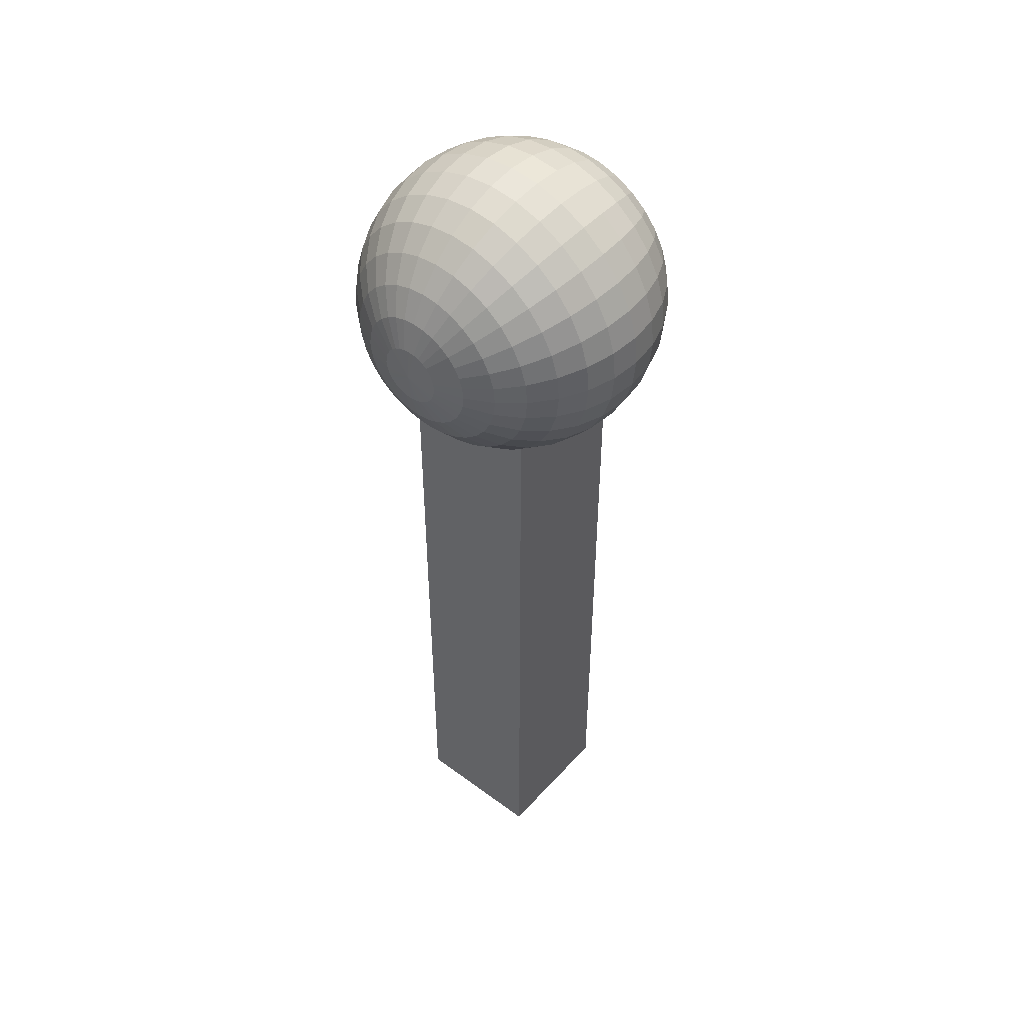
<metadata>
{"format":"obj","ext":"obj","renderer":"f3d","projection":"perspective","resolution":1024,"background":"white","views":[{"elev":48.1,"azim":39.7,"up":"+Z"}]}
</metadata>
<code>
o Sphere
v -0.08708 0.4378 1.317
v -0.1708 0.4124 1.317
v -0.248 0.3711 1.317
v -0.3156 0.3156 1.317
v -0.3711 0.248 1.317
v -0.4124 0.1708 1.317
v -0.4378 0.08708 1.317
v -0.4463 0 1.317
v -0.4378 -0.08708 1.317
v -0.4124 -0.1708 1.317
v -0.3711 -0.248 1.317
v -0.3156 -0.3156 1.317
v -0.248 -0.3711 1.317
v -0.1708 -0.4124 1.317
v -0.08708 -0.4378 1.317
v -0.0854 0.4378 1.3
v -0.1675 0.4124 1.284
v -0.2432 0.3711 1.269
v -0.3095 0.3156 1.255
v -0.364 0.248 1.245
v -0.4044 0.1708 1.237
v -0.4294 0.08708 1.232
v -0.4378 0 1.23
v -0.4294 -0.08708 1.232
v -0.4044 -0.1708 1.237
v -0.364 -0.248 1.245
v -0.3095 -0.3156 1.255
v -0.2432 -0.3711 1.269
v -0.1675 -0.4124 1.284
v -0.0854 -0.4378 1.3
v -0.08045 0.4378 1.284
v -0.1578 0.4124 1.252
v -0.2291 0.3711 1.222
v -0.2916 0.3156 1.196
v -0.3429 0.248 1.175
v -0.381 0.1708 1.159
v -0.4044 0.08708 1.15
v -0.4124 0 1.146
v -0.4044 -0.08708 1.15
v -0.381 -0.1708 1.159
v -0.3429 -0.248 1.175
v -0.2916 -0.3156 1.196
v -0.2291 -0.3711 1.222
v -0.1578 -0.4124 1.252
v -0.08045 -0.4378 1.284
v -0.0724 0.4378 1.269
v -0.142 0.4124 1.222
v -0.2062 0.3711 1.179
v -0.2624 0.3156 1.142
v -0.3086 0.248 1.111
v -0.3429 0.1708 1.088
v -0.364 0.08708 1.074
v -0.3711 0 1.069
v -0.364 -0.08708 1.074
v -0.3429 -0.1708 1.088
v -0.3086 -0.248 1.111
v -0.2624 -0.3156 1.142
v -0.2062 -0.3711 1.179
v -0.142 -0.4124 1.222
v -0.0724 -0.4378 1.269
v -0.06157 0.4378 1.255
v -0.1208 0.4124 1.196
v -0.1753 0.3711 1.142
v -0.2232 0.3156 1.094
v -0.2624 0.248 1.055
v -0.2916 0.1708 1.025
v -0.3095 0.08708 1.007
v -0.3156 0 1.001
v -0.3095 -0.08708 1.007
v -0.2916 -0.1708 1.025
v -0.2624 -0.248 1.055
v -0.2232 -0.3156 1.094
v -0.1753 -0.3711 1.142
v -0.1208 -0.4124 1.196
v -0.06157 -0.4378 1.255
v -0.04838 0.4378 1.245
v -0.09489 0.4124 1.175
v -0.1378 0.3711 1.111
v -0.1753 0.3156 1.055
v -0.2062 0.248 1.008
v -0.2291 0.1708 0.9742
v -0.2432 0.08708 0.953
v -0.248 0 0.9459
v -0.2432 -0.08708 0.953
v -0.2291 -0.1708 0.9742
v -0.2062 -0.248 1.008
v -0.1753 -0.3156 1.055
v -0.1378 -0.3711 1.111
v -0.09489 -0.4124 1.175
v -0.04838 -0.4378 1.245
v -0.03332 0.4378 1.237
v -0.06537 0.4124 1.159
v -0.09489 0.3711 1.088
v -0.1208 0.3156 1.025
v -0.142 0.248 0.9742
v -0.1578 0.1708 0.9361
v -0.1675 0.08708 0.9126
v -0.1708 0 0.9047
v -0.1675 -0.08708 0.9126
v -0.1578 -0.1708 0.9361
v -0.142 -0.248 0.9742
v -0.1208 -0.3156 1.025
v -0.09489 -0.3711 1.088
v -0.06537 -0.4124 1.159
v -0.03332 -0.4378 1.237
v -0.01699 0.4378 1.232
v -0.03332 0.4124 1.15
v -0.04838 0.3711 1.074
v -0.06157 0.3156 1.007
v -0.0724 0.248 0.953
v -0.08045 0.1708 0.9126
v -0.0854 0.08708 0.8877
v -0.08708 0 0.8793
v -0.0854 -0.08708 0.8877
v -0.08045 -0.1708 0.9126
v -0.0724 -0.248 0.953
v -0.06157 -0.3156 1.007
v -0.04838 -0.3711 1.074
v -0.03332 -0.4124 1.15
v -0.01699 -0.4378 1.232
v 0 0.4378 1.23
v 0 0.4124 1.146
v 0 0.3711 1.069
v 0 0.3156 1.001
v 0 0.248 0.9459
v 0 0.1708 0.9047
v 0 0.08708 0.8793
v 0 0 0.8707
v 0 -0.08708 0.8793
v 0 -0.1708 0.9047
v 0 -0.248 0.9459
v 0 -0.3156 1.001
v 0 -0.3711 1.069
v 0 -0.4124 1.146
v 0 -0.4378 1.23
v 0.01699 0.4378 1.232
v 0.03332 0.4124 1.15
v 0.04838 0.3711 1.074
v 0.06157 0.3156 1.007
v 0.0724 0.248 0.953
v 0.08045 0.1708 0.9126
v 0.0854 0.08708 0.8877
v 0.08708 0 0.8793
v 0.0854 -0.08708 0.8877
v 0.08045 -0.1708 0.9126
v 0.0724 -0.248 0.953
v 0.06157 -0.3156 1.007
v 0.04838 -0.3711 1.074
v 0.03332 -0.4124 1.15
v 0.01699 -0.4378 1.232
v 0.03332 0.4378 1.237
v 0.06537 0.4124 1.159
v 0.09489 0.3711 1.088
v 0.1208 0.3156 1.025
v 0.142 0.248 0.9742
v 0.1578 0.1708 0.9361
v 0.1675 0.08708 0.9126
v 0.1708 0 0.9047
v 0.1675 -0.08708 0.9126
v 0.1578 -0.1708 0.9361
v 0.142 -0.248 0.9742
v 0.1208 -0.3156 1.025
v 0.09489 -0.3711 1.088
v 0.06537 -0.4124 1.159
v 0.03332 -0.4378 1.237
v 0.04838 0.4378 1.245
v 0.09489 0.4124 1.175
v 0.1378 0.3711 1.111
v 0.1753 0.3156 1.055
v 0.2062 0.248 1.008
v 0.2291 0.1708 0.9742
v 0.2432 0.08708 0.953
v 0.248 0 0.9459
v 0.2432 -0.08708 0.953
v 0.2291 -0.1708 0.9742
v 0.2062 -0.248 1.008
v 0.1753 -0.3156 1.055
v 0.1378 -0.3711 1.111
v 0.09489 -0.4124 1.175
v 0.04838 -0.4378 1.245
v 0.06157 0.4378 1.255
v 0.1208 0.4124 1.196
v 0.1753 0.3711 1.142
v 0.2232 0.3156 1.094
v 0.2624 0.248 1.055
v 0.2916 0.1708 1.025
v 0.3095 0.08708 1.007
v 0.3156 0 1.001
v 0.3095 -0.08708 1.007
v 0.2916 -0.1708 1.025
v 0.2624 -0.248 1.055
v 0.2232 -0.3156 1.094
v 0.1753 -0.3711 1.142
v 0.1208 -0.4124 1.196
v 0.06157 -0.4378 1.255
v 0.0724 0.4378 1.269
v 0.142 0.4124 1.222
v 0.2062 0.3711 1.179
v 0.2624 0.3156 1.142
v 0.3086 0.248 1.111
v 0.3429 0.1708 1.088
v 0.364 0.08708 1.074
v 0.3711 0 1.069
v 0.364 -0.08708 1.074
v 0.3429 -0.1708 1.088
v 0.3086 -0.248 1.111
v 0.2624 -0.3156 1.142
v 0.2062 -0.3711 1.179
v 0.142 -0.4124 1.222
v 0.0724 -0.4378 1.269
v 0.08045 0.4378 1.284
v 0.1578 0.4124 1.252
v 0.2291 0.3711 1.222
v 0.2916 0.3156 1.196
v 0.3429 0.248 1.175
v 0.381 0.1708 1.159
v 0.4044 0.08708 1.15
v 0.4124 0 1.146
v 0.4044 -0.08708 1.15
v 0.381 -0.1708 1.159
v 0.3429 -0.248 1.175
v 0.2916 -0.3156 1.196
v 0.2291 -0.3711 1.222
v 0.1578 -0.4124 1.252
v 0.08045 -0.4378 1.284
v 0.0854 0.4378 1.3
v 0.1675 0.4124 1.284
v 0.2432 0.3711 1.269
v 0.3095 0.3156 1.255
v 0.364 0.248 1.245
v 0.4044 0.1708 1.237
v 0.4294 0.08708 1.232
v 0.4378 0 1.23
v 0.4294 -0.08708 1.232
v 0.4044 -0.1708 1.237
v 0.364 -0.248 1.245
v 0.3095 -0.3156 1.255
v 0.2432 -0.3711 1.269
v 0.1675 -0.4124 1.284
v 0.0854 -0.4378 1.3
v 0.08708 0.4378 1.317
v 0.1708 0.4124 1.317
v 0.248 0.3711 1.317
v 0.3156 0.3156 1.317
v 0.3711 0.248 1.317
v 0.4124 0.1708 1.317
v 0.4378 0.08708 1.317
v 0.4463 0 1.317
v 0.4378 -0.08708 1.317
v 0.4124 -0.1708 1.317
v 0.3711 -0.248 1.317
v 0.3156 -0.3156 1.317
v 0.248 -0.3711 1.317
v 0.1708 -0.4124 1.317
v 0.08708 -0.4378 1.317
v 0.0854 0.4378 1.334
v 0.1675 0.4124 1.35
v 0.2432 0.3711 1.365
v 0.3095 0.3156 1.379
v 0.364 0.248 1.389
v 0.4044 0.1708 1.397
v 0.4294 0.08708 1.402
v 0.4378 0 1.404
v 0.4294 -0.08708 1.402
v 0.4044 -0.1708 1.397
v 0.364 -0.248 1.389
v 0.3095 -0.3156 1.379
v 0.2432 -0.3711 1.365
v 0.1675 -0.4124 1.35
v 0.0854 -0.4378 1.334
v 0.08045 0.4378 1.35
v 0.1578 0.4124 1.382
v 0.2291 0.3711 1.412
v 0.2916 0.3156 1.438
v 0.3429 0.248 1.459
v 0.381 0.1708 1.475
v 0.4044 0.08708 1.485
v 0.4124 0 1.488
v 0.4044 -0.08708 1.485
v 0.381 -0.1708 1.475
v 0.3429 -0.248 1.459
v 0.2916 -0.3156 1.438
v 0.2291 -0.3711 1.412
v 0.1578 -0.4124 1.382
v 0.08045 -0.4378 1.35
v 0.0724 0.4378 1.365
v 0.142 0.4124 1.412
v 0.2062 0.3711 1.455
v 0.2624 0.3156 1.492
v 0.3086 0.248 1.523
v 0.3429 0.1708 1.546
v 0.364 0.08708 1.56
v 0.3711 0 1.565
v 0.364 -0.08708 1.56
v 0.3429 -0.1708 1.546
v 0.3086 -0.248 1.523
v 0.2624 -0.3156 1.492
v 0.2062 -0.3711 1.455
v 0.142 -0.4124 1.412
v 0.0724 -0.4378 1.365
v 0.06157 0.4378 1.379
v 0.1208 0.4124 1.438
v 0.1753 0.3711 1.492
v 0.2232 0.3156 1.54
v 0.2624 0.248 1.579
v 0.2916 0.1708 1.609
v 0.3095 0.08708 1.627
v 0.3156 0 1.633
v 0.3095 -0.08708 1.627
v 0.2916 -0.1708 1.609
v 0.2624 -0.248 1.579
v 0.2232 -0.3156 1.54
v 0.1753 -0.3711 1.492
v 0.1208 -0.4124 1.438
v 0.06157 -0.4378 1.379
v 0.04838 0.4378 1.389
v 0.09489 0.4124 1.459
v 0.1378 0.3711 1.523
v 0.1753 0.3156 1.579
v 0.2062 0.248 1.626
v 0.2291 0.1708 1.66
v 0.2432 0.08708 1.681
v 0.248 0 1.688
v 0.2432 -0.08708 1.681
v 0.2291 -0.1708 1.66
v 0.2062 -0.248 1.626
v 0.1753 -0.3156 1.579
v 0.1378 -0.3711 1.523
v 0.09489 -0.4124 1.459
v 0.04838 -0.4378 1.389
v 0 -0.4463 1.317
v 0.03332 0.4378 1.397
v 0.06537 0.4124 1.475
v 0.09489 0.3711 1.546
v 0.1208 0.3156 1.609
v 0.142 0.248 1.66
v 0.1578 0.1708 1.698
v 0.1675 0.08708 1.721
v 0.1708 0 1.729
v 0.1675 -0.08708 1.721
v 0.1578 -0.1708 1.698
v 0.142 -0.248 1.66
v 0.1208 -0.3156 1.609
v 0.09489 -0.3711 1.546
v 0.06537 -0.4124 1.475
v 0.03332 -0.4378 1.397
v 0.01699 0.4378 1.402
v 0.03332 0.4124 1.485
v 0.04838 0.3711 1.56
v 0.06157 0.3156 1.627
v 0.0724 0.248 1.681
v 0.08045 0.1708 1.721
v 0.0854 0.08708 1.746
v 0.08708 0 1.755
v 0.0854 -0.08708 1.746
v 0.08045 -0.1708 1.721
v 0.0724 -0.248 1.681
v 0.06157 -0.3156 1.627
v 0.04838 -0.3711 1.56
v 0.03332 -0.4124 1.485
v 0.01699 -0.4378 1.402
v 0 0.4378 1.404
v 0 0.4124 1.488
v 0 0.3711 1.565
v 0 0.3156 1.633
v 0 0.248 1.688
v 0 0.1708 1.729
v 0 0.08708 1.755
v 0 0 1.763
v 0 -0.08708 1.755
v 0 -0.1708 1.729
v 0 -0.248 1.688
v 0 -0.3156 1.633
v 0 -0.3711 1.565
v 0 -0.4124 1.488
v 0 -0.4378 1.404
v -0.01699 0.4378 1.402
v -0.03332 0.4124 1.485
v -0.04838 0.3711 1.56
v -0.06157 0.3156 1.627
v -0.0724 0.248 1.681
v -0.08045 0.1708 1.721
v -0.0854 0.08708 1.746
v -0.08708 0 1.755
v -0.0854 -0.08708 1.746
v -0.08045 -0.1708 1.721
v -0.0724 -0.248 1.681
v -0.06157 -0.3156 1.627
v -0.04838 -0.3711 1.56
v -0.03332 -0.4124 1.485
v -0.01699 -0.4378 1.402
v -0.03332 0.4378 1.397
v -0.06537 0.4124 1.475
v -0.09489 0.3711 1.546
v -0.1208 0.3156 1.609
v -0.142 0.248 1.66
v -0.1578 0.1708 1.698
v -0.1675 0.08708 1.721
v -0.1708 0 1.729
v -0.1675 -0.08708 1.721
v -0.1578 -0.1708 1.698
v -0.142 -0.248 1.66
v -0.1208 -0.3156 1.609
v -0.09489 -0.3711 1.546
v -0.06537 -0.4124 1.475
v -0.03332 -0.4378 1.397
v -0.04838 0.4378 1.389
v -0.09489 0.4124 1.459
v -0.1378 0.3711 1.523
v -0.1753 0.3156 1.579
v -0.2062 0.248 1.626
v -0.2291 0.1708 1.66
v -0.2432 0.08708 1.681
v -0.248 0 1.688
v -0.2432 -0.08708 1.681
v -0.2291 -0.1708 1.66
v -0.2062 -0.248 1.626
v -0.1753 -0.3156 1.579
v -0.1378 -0.3711 1.523
v -0.09489 -0.4124 1.459
v -0.04838 -0.4378 1.389
v -0.06157 0.4378 1.379
v -0.1208 0.4124 1.438
v -0.1753 0.3711 1.492
v -0.2232 0.3156 1.54
v -0.2624 0.248 1.579
v -0.2916 0.1708 1.609
v -0.3095 0.08708 1.627
v -0.3156 0 1.633
v -0.3095 -0.08708 1.627
v -0.2916 -0.1708 1.609
v -0.2624 -0.248 1.579
v -0.2232 -0.3156 1.54
v -0.1753 -0.3711 1.492
v -0.1208 -0.4124 1.438
v -0.06157 -0.4378 1.379
v -0.0724 0.4378 1.365
v -0.142 0.4124 1.412
v -0.2062 0.3711 1.455
v -0.2624 0.3156 1.492
v -0.3086 0.248 1.523
v -0.3429 0.1708 1.546
v -0.364 0.08708 1.56
v -0.3711 0 1.565
v -0.364 -0.08708 1.56
v -0.3429 -0.1708 1.546
v -0.3086 -0.248 1.523
v -0.2624 -0.3156 1.492
v -0.2062 -0.3711 1.455
v -0.142 -0.4124 1.412
v -0.0724 -0.4378 1.365
v 0 0.4463 1.317
v -0.08045 0.4378 1.35
v -0.1578 0.4124 1.382
v -0.2291 0.3711 1.412
v -0.2916 0.3156 1.438
v -0.3429 0.248 1.459
v -0.381 0.1708 1.475
v -0.4044 0.08708 1.485
v -0.4124 0 1.488
v -0.4044 -0.08708 1.485
v -0.381 -0.1708 1.475
v -0.3429 -0.248 1.459
v -0.2916 -0.3156 1.438
v -0.2291 -0.3711 1.412
v -0.1578 -0.4124 1.382
v -0.08045 -0.4378 1.35
v -0.0854 0.4378 1.334
v -0.1675 0.4124 1.35
v -0.2432 0.3711 1.365
v -0.3095 0.3156 1.379
v -0.364 0.248 1.389
v -0.4044 0.1708 1.397
v -0.4294 0.08708 1.402
v -0.4378 0 1.404
v -0.4294 -0.08708 1.402
v -0.4044 -0.1708 1.397
v -0.364 -0.248 1.389
v -0.3095 -0.3156 1.379
v -0.2432 -0.3711 1.365
v -0.1675 -0.4124 1.35
v -0.0854 -0.4378 1.334
f 12 11 26 27
f 5 4 19 20
f 13 12 27 28
f 6 5 20 21
f 14 13 28 29
f 7 6 21 22
f 15 14 29 30
f 8 7 22 23
f 9 8 23 24
f 2 1 16 17
f 10 9 24 25
f 3 2 17 18
f 11 10 25 26
f 4 3 18 19
f 26 25 40 41
f 19 18 33 34
f 27 26 41 42
f 20 19 34 35
f 28 27 42 43
f 21 20 35 36
f 29 28 43 44
f 22 21 36 37
f 30 29 44 45
f 23 22 37 38
f 24 23 38 39
f 17 16 31 32
f 25 24 39 40
f 18 17 32 33
f 45 44 59 60
f 38 37 52 53
f 39 38 53 54
f 32 31 46 47
f 40 39 54 55
f 33 32 47 48
f 41 40 55 56
f 34 33 48 49
f 42 41 56 57
f 35 34 49 50
f 43 42 57 58
f 36 35 50 51
f 44 43 58 59
f 37 36 51 52
f 49 48 63 64
f 57 56 71 72
f 50 49 64 65
f 58 57 72 73
f 51 50 65 66
f 59 58 73 74
f 52 51 66 67
f 60 59 74 75
f 53 52 67 68
f 54 53 68 69
f 47 46 61 62
f 55 54 69 70
f 48 47 62 63
f 56 55 70 71
f 68 67 82 83
f 69 68 83 84
f 62 61 76 77
f 70 69 84 85
f 63 62 77 78
f 71 70 85 86
f 64 63 78 79
f 72 71 86 87
f 65 64 79 80
f 73 72 87 88
f 66 65 80 81
f 74 73 88 89
f 67 66 81 82
f 75 74 89 90
f 87 86 101 102
f 80 79 94 95
f 88 87 102 103
f 81 80 95 96
f 89 88 103 104
f 82 81 96 97
f 90 89 104 105
f 83 82 97 98
f 84 83 98 99
f 77 76 91 92
f 85 84 99 100
f 78 77 92 93
f 86 85 100 101
f 79 78 93 94
f 99 98 113 114
f 92 91 106 107
f 100 99 114 115
f 93 92 107 108
f 101 100 115 116
f 94 93 108 109
f 102 101 116 117
f 95 94 109 110
f 103 102 117 118
f 96 95 110 111
f 104 103 118 119
f 97 96 111 112
f 105 104 119 120
f 98 97 112 113
f 118 117 132 133
f 111 110 125 126
f 119 118 133 134
f 112 111 126 127
f 120 119 134 135
f 113 112 127 128
f 114 113 128 129
f 107 106 121 122
f 115 114 129 130
f 108 107 122 123
f 116 115 130 131
f 109 108 123 124
f 117 116 131 132
f 110 109 124 125
f 122 121 136 137
f 130 129 144 145
f 123 122 137 138
f 131 130 145 146
f 124 123 138 139
f 132 131 146 147
f 125 124 139 140
f 133 132 147 148
f 126 125 140 141
f 134 133 148 149
f 127 126 141 142
f 135 134 149 150
f 128 127 142 143
f 129 128 143 144
f 141 140 155 156
f 149 148 163 164
f 142 141 156 157
f 150 149 164 165
f 143 142 157 158
f 144 143 158 159
f 137 136 151 152
f 145 144 159 160
f 138 137 152 153
f 146 145 160 161
f 139 138 153 154
f 147 146 161 162
f 140 139 154 155
f 148 147 162 163
f 160 159 174 175
f 153 152 167 168
f 161 160 175 176
f 154 153 168 169
f 162 161 176 177
f 155 154 169 170
f 163 162 177 178
f 156 155 170 171
f 164 163 178 179
f 157 156 171 172
f 165 164 179 180
f 158 157 172 173
f 159 158 173 174
f 152 151 166 167
f 179 178 193 194
f 172 171 186 187
f 180 179 194 195
f 173 172 187 188
f 174 173 188 189
f 167 166 181 182
f 175 174 189 190
f 168 167 182 183
f 176 175 190 191
f 169 168 183 184
f 177 176 191 192
f 170 169 184 185
f 178 177 192 193
f 171 170 185 186
f 183 182 197 198
f 191 190 205 206
f 184 183 198 199
f 192 191 206 207
f 185 184 199 200
f 193 192 207 208
f 186 185 200 201
f 194 193 208 209
f 187 186 201 202
f 195 194 209 210
f 188 187 202 203
f 189 188 203 204
f 182 181 196 197
f 190 189 204 205
f 202 201 216 217
f 210 209 224 225
f 203 202 217 218
f 204 203 218 219
f 197 196 211 212
f 205 204 219 220
f 198 197 212 213
f 206 205 220 221
f 199 198 213 214
f 207 206 221 222
f 200 199 214 215
f 208 207 222 223
f 201 200 215 216
f 209 208 223 224
f 221 220 235 236
f 214 213 228 229
f 222 221 236 237
f 215 214 229 230
f 223 222 237 238
f 216 215 230 231
f 224 223 238 239
f 217 216 231 232
f 225 224 239 240
f 218 217 232 233
f 219 218 233 234
f 212 211 226 227
f 220 219 234 235
f 213 212 227 228
f 240 239 254 255
f 233 232 247 248
f 234 233 248 249
f 227 226 241 242
f 235 234 249 250
f 228 227 242 243
f 236 235 250 251
f 229 228 243 244
f 237 236 251 252
f 230 229 244 245
f 238 237 252 253
f 231 230 245 246
f 239 238 253 254
f 232 231 246 247
f 252 251 266 267
f 245 244 259 260
f 253 252 267 268
f 246 245 260 261
f 254 253 268 269
f 247 246 261 262
f 255 254 269 270
f 248 247 262 263
f 249 248 263 264
f 242 241 256 257
f 250 249 264 265
f 243 242 257 258
f 251 250 265 266
f 244 243 258 259
f 264 263 278 279
f 257 256 271 272
f 265 264 279 280
f 258 257 272 273
f 266 265 280 281
f 259 258 273 274
f 267 266 281 282
f 260 259 274 275
f 268 267 282 283
f 261 260 275 276
f 269 268 283 284
f 262 261 276 277
f 270 269 284 285
f 263 262 277 278
f 275 274 289 290
f 283 282 297 298
f 276 275 290 291
f 284 283 298 299
f 277 276 291 292
f 285 284 299 300
f 278 277 292 293
f 279 278 293 294
f 272 271 286 287
f 280 279 294 295
f 273 272 287 288
f 281 280 295 296
f 274 273 288 289
f 282 281 296 297
f 294 293 308 309
f 287 286 301 302
f 295 294 309 310
f 288 287 302 303
f 296 295 310 311
f 289 288 303 304
f 297 296 311 312
f 290 289 304 305
f 298 297 312 313
f 291 290 305 306
f 299 298 313 314
f 292 291 306 307
f 300 299 314 315
f 293 292 307 308
f 313 312 327 328
f 306 305 320 321
f 314 313 328 329
f 307 306 321 322
f 315 314 329 330
f 308 307 322 323
f 309 308 323 324
f 302 301 316 317
f 310 309 324 325
f 303 302 317 318
f 311 310 325 326
f 304 303 318 319
f 312 311 326 327
f 305 304 319 320
f 317 316 332 333
f 325 324 340 341
f 318 317 333 334
f 326 325 341 342
f 319 318 334 335
f 327 326 342 343
f 320 319 335 336
f 328 327 343 344
f 321 320 336 337
f 329 328 344 345
f 322 321 337 338
f 330 329 345 346
f 323 322 338 339
f 324 323 339 340
f 337 336 351 352
f 345 344 359 360
f 338 337 352 353
f 346 345 360 361
f 339 338 353 354
f 340 339 354 355
f 333 332 347 348
f 341 340 355 356
f 334 333 348 349
f 342 341 356 357
f 335 334 349 350
f 343 342 357 358
f 336 335 350 351
f 344 343 358 359
f 356 355 370 371
f 349 348 363 364
f 357 356 371 372
f 350 349 364 365
f 358 357 372 373
f 351 350 365 366
f 359 358 373 374
f 352 351 366 367
f 360 359 374 375
f 353 352 367 368
f 361 360 375 376
f 354 353 368 369
f 355 354 369 370
f 348 347 362 363
f 375 374 389 390
f 368 367 382 383
f 376 375 390 391
f 369 368 383 384
f 370 369 384 385
f 363 362 377 378
f 371 370 385 386
f 364 363 378 379
f 372 371 386 387
f 365 364 379 380
f 373 372 387 388
f 366 365 380 381
f 374 373 388 389
f 367 366 381 382
f 387 386 401 402
f 380 379 394 395
f 388 387 402 403
f 381 380 395 396
f 389 388 403 404
f 382 381 396 397
f 390 389 404 405
f 383 382 397 398
f 391 390 405 406
f 384 383 398 399
f 385 384 399 400
f 378 377 392 393
f 386 385 400 401
f 379 378 393 394
f 406 405 420 421
f 399 398 413 414
f 400 399 414 415
f 393 392 407 408
f 401 400 415 416
f 394 393 408 409
f 402 401 416 417
f 395 394 409 410
f 403 402 417 418
f 396 395 410 411
f 404 403 418 419
f 397 396 411 412
f 405 404 419 420
f 398 397 412 413
f 410 409 424 425
f 418 417 432 433
f 411 410 425 426
f 419 418 433 434
f 412 411 426 427
f 420 419 434 435
f 413 412 427 428
f 421 420 435 436
f 414 413 428 429
f 415 414 429 430
f 408 407 422 423
f 416 415 430 431
f 409 408 423 424
f 417 416 431 432
f 429 428 443 444
f 430 429 444 445
f 423 422 437 438
f 431 430 445 446
f 424 423 438 439
f 432 431 446 447
f 425 424 439 440
f 433 432 447 448
f 426 425 440 441
f 434 433 448 449
f 427 426 441 442
f 435 434 449 450
f 428 427 442 443
f 436 435 450 451
f 448 447 463 464
f 441 440 456 457
f 449 448 464 465
f 442 441 457 458
f 450 449 465 466
f 443 442 458 459
f 451 450 466 467
f 444 443 459 460
f 445 444 460 461
f 438 437 453 454
f 446 445 461 462
f 439 438 454 455
f 447 446 462 463
f 440 439 455 456
f 461 460 475 476
f 454 453 468 469
f 462 461 476 477
f 455 454 469 470
f 463 462 477 478
f 456 455 470 471
f 464 463 478 479
f 457 456 471 472
f 465 464 479 480
f 458 457 472 473
f 466 465 480 481
f 459 458 473 474
f 467 466 481 482
f 460 459 474 475
f 1 452 16
f 331 15 30
f 16 452 31
f 331 30 45
f 31 452 46
f 331 45 60
f 46 452 61
f 331 60 75
f 61 452 76
f 331 75 90
f 76 452 91
f 331 90 105
f 331 105 120
f 91 452 106
f 106 452 121
f 331 120 135
f 121 452 136
f 331 135 150
f 136 452 151
f 331 150 165
f 151 452 166
f 331 165 180
f 166 452 181
f 331 180 195
f 181 452 196
f 331 195 210
f 196 452 211
f 331 210 225
f 211 452 226
f 331 225 240
f 226 452 241
f 331 240 255
f 241 452 256
f 331 255 270
f 256 452 271
f 331 270 285
f 271 452 286
f 331 285 300
f 286 452 301
f 331 300 315
f 301 452 316
f 331 315 330
f 316 452 332
f 331 330 346
f 332 452 347
f 331 346 361
f 347 452 362
f 331 361 376
f 362 452 377
f 331 376 391
f 377 452 392
f 331 391 406
f 392 452 407
f 331 406 421
f 407 452 422
f 331 421 436
f 422 452 437
f 331 436 451
f 437 452 453
f 331 451 467
f 453 452 468
f 331 467 482
f 472 471 4 5
f 480 479 12 13
f 473 472 5 6
f 481 480 13 14
f 474 473 6 7
f 482 481 14 15
f 475 474 7 8
f 468 452 1
f 331 482 15
f 476 475 8 9
f 469 468 1 2
f 477 476 9 10
f 470 469 2 3
f 478 477 10 11
f 471 470 3 4
f 479 478 11 12
o Cube
v 0.2 -0.2 -1
v 0.2 -0.2 1
v -0.2 -0.2 1
v -0.2 -0.2 -1
v 0.2 0.2 -1
v 0.2 0.2 1
v -0.2 0.2 1
v -0.2 0.2 -1
f 483 484 485 486
f 487 490 489 488
f 483 487 488 484
f 484 488 489 485
f 485 489 490 486
f 487 483 486 490

</code>
